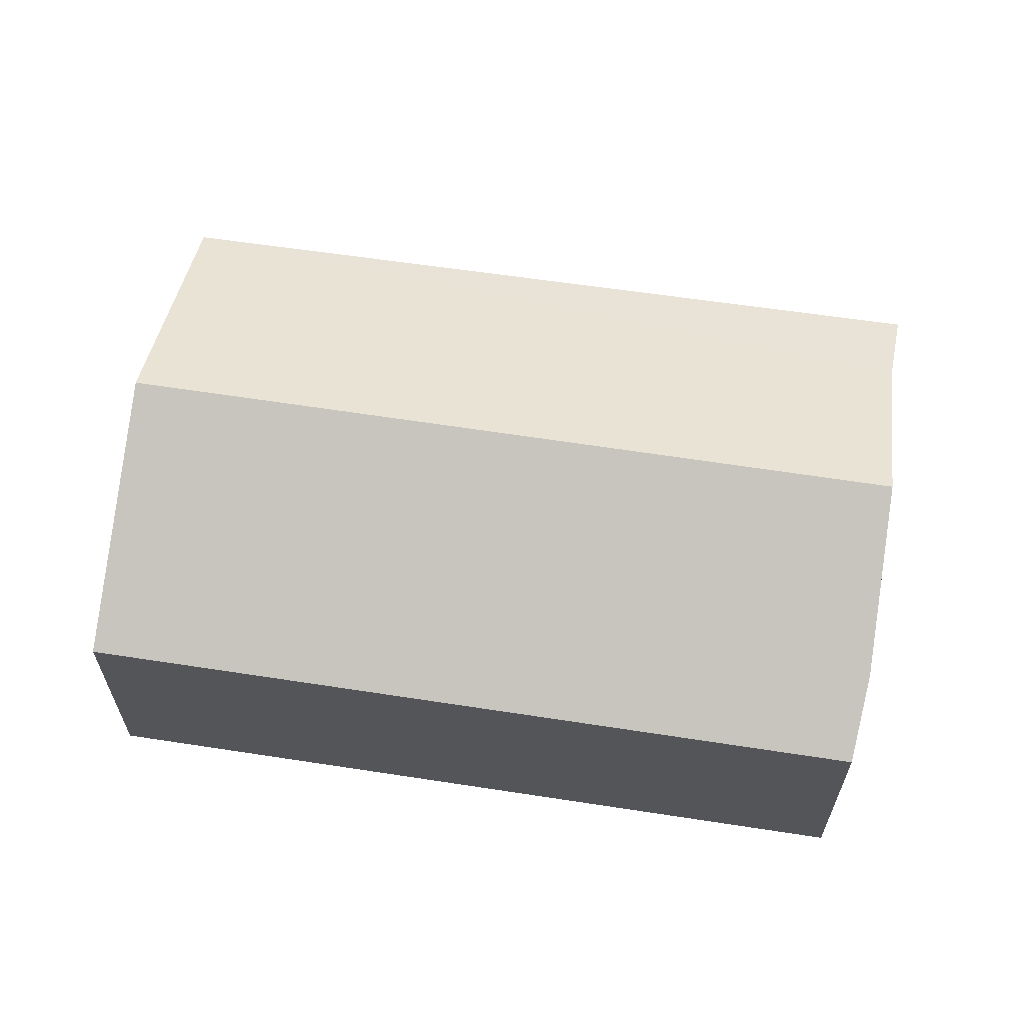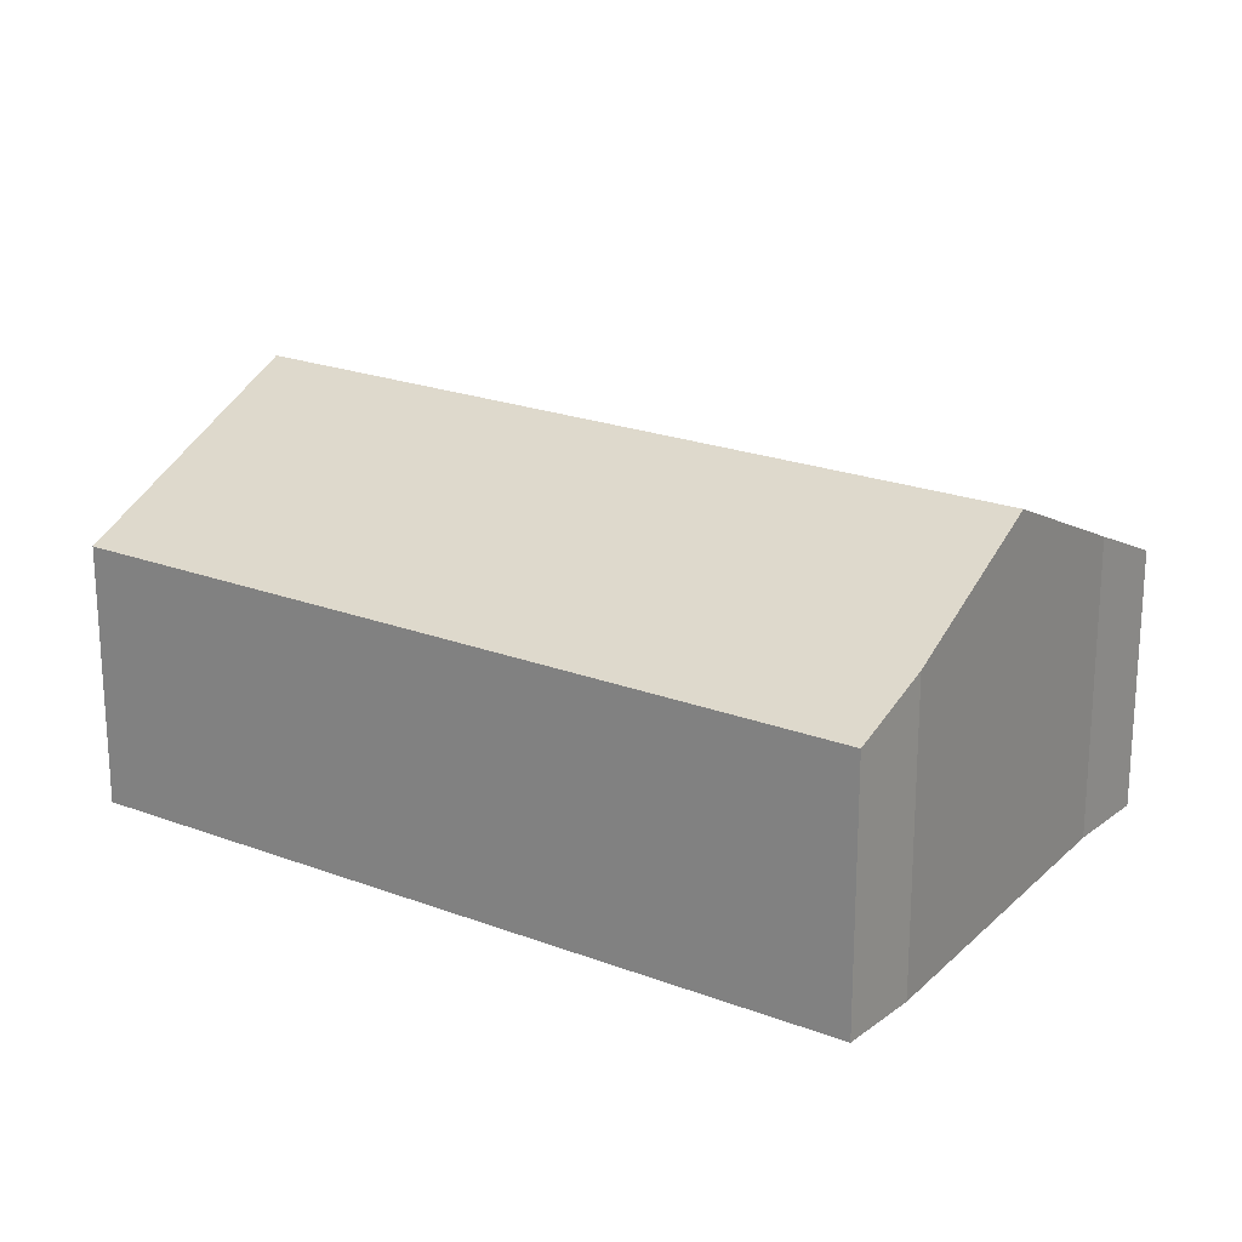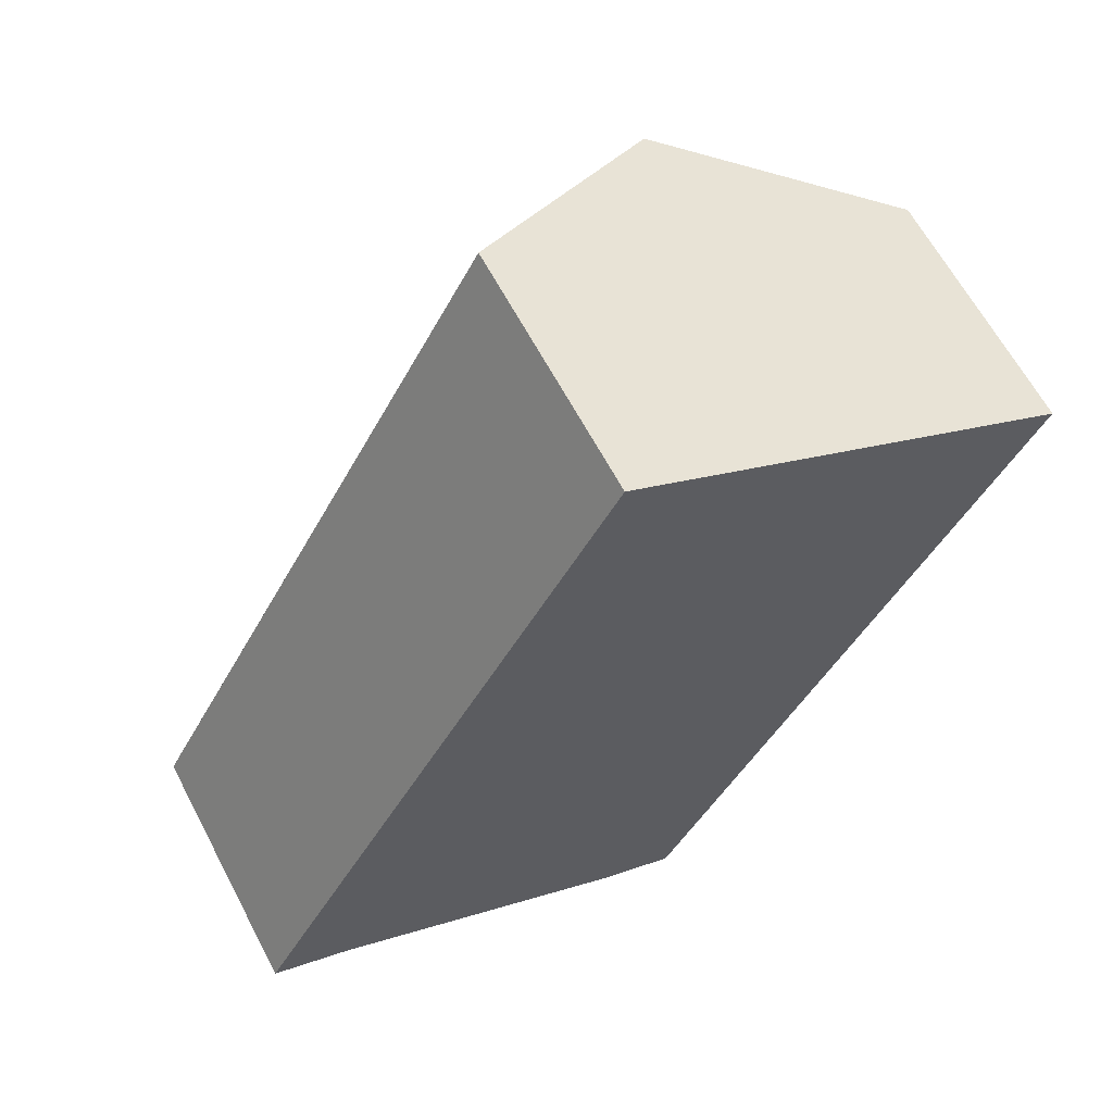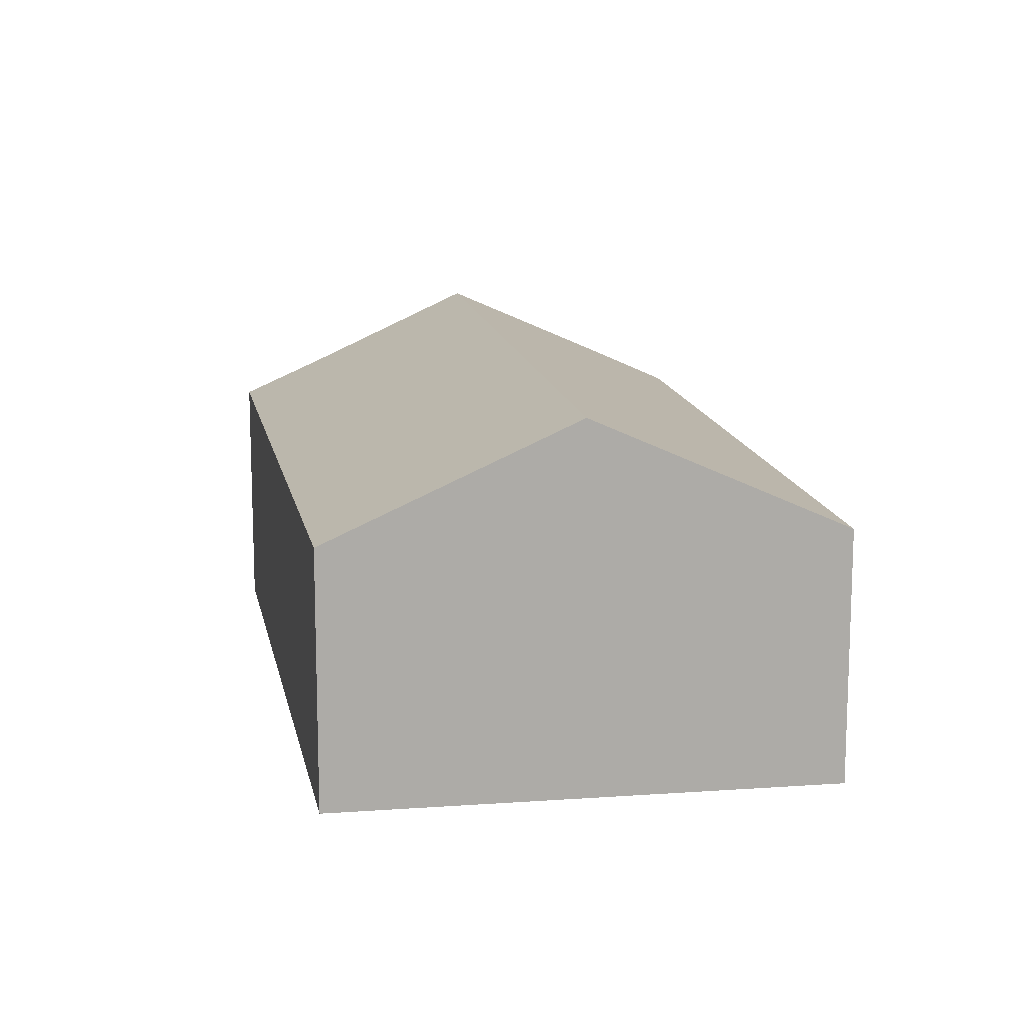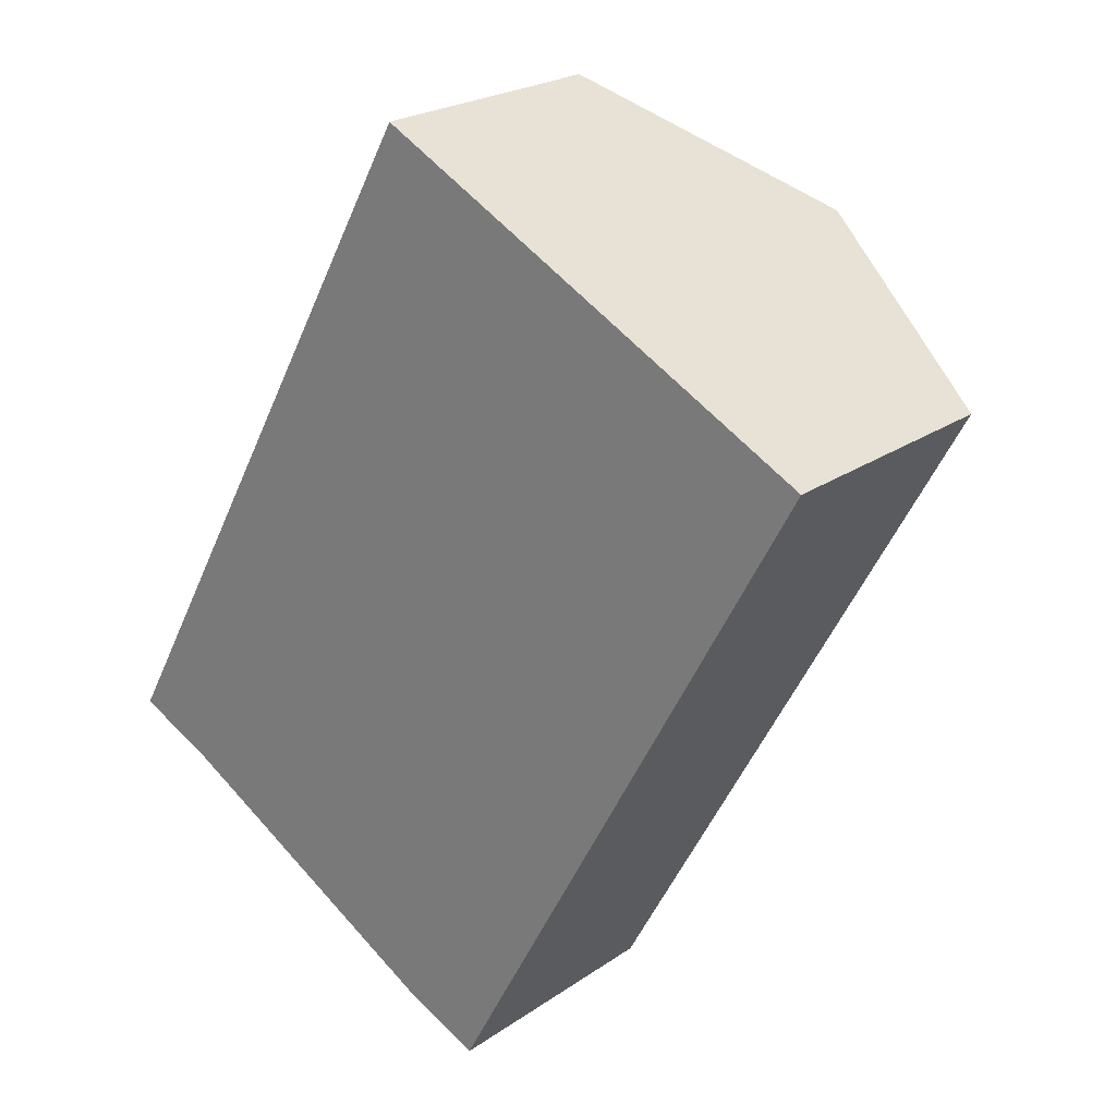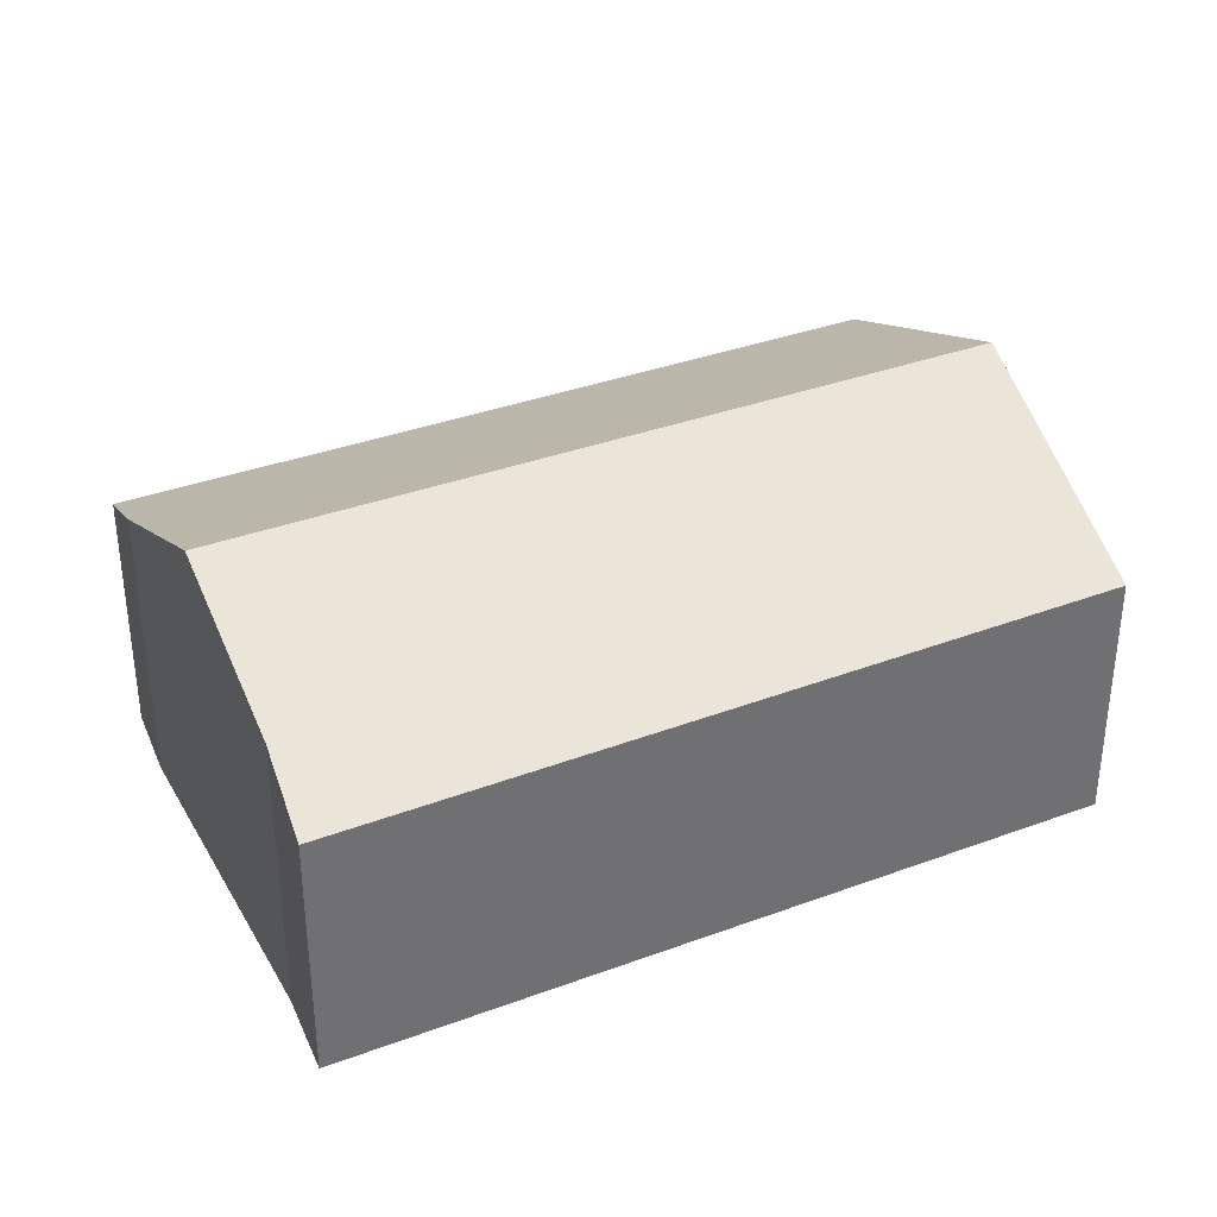
<metadata>
{"format":"obj","ext":"obj","renderer":"f3d","projection":"perspective","resolution":1024,"background":"white","views":[{"elev":64.6,"azim":127.2,"up":"+Y"},{"elev":22.0,"azim":152.0,"up":"+Y"},{"elev":62.8,"azim":-27.7,"up":"+Z"},{"elev":13.9,"azim":18.4,"up":"+Y"},{"elev":22.9,"azim":40.6,"up":"+Z"},{"elev":36.9,"azim":-86.7,"up":"+Y"}]}
</metadata>
<code>
v  3.103 2.358 -1.692
v  6.74 2.062 3.645
v  3.709 2.062 -1.962
v  1.863 2.995 -0.989
v  4.889 2.995 4.608
v  3.081 2.084 5.548
v  0.625 2.359 -0.288
v  0 2.051 1.256e-16
v  3.103 1.036e-16 -1.692
v  0.625 1.763e-17 -0.288
v  1.863 6.056e-17 -0.989
v  0 0 0
v  3.709 1.201e-16 -1.962
v  3.081 -3.397e-16 5.548
v  4.889 -2.822e-16 4.608
v  6.74 -2.232e-16 3.645
g defaultobject
f 1 2 3
f 2 1 4
f 2 4 5
f 6 7 8
f 7 6 4
f 4 6 5
f 9 4 1
f 4 9 7
f 7 9 10
f 10 9 11
f 10 8 7
f 8 10 12
f 3 9 1
f 9 3 13
f 8 14 6
f 14 8 12
f 14 5 6
f 5 14 2
f 2 14 15
f 2 15 16
f 16 3 2
f 3 16 13
f 10 14 12
f 14 10 15
f 15 10 11
f 15 11 16
f 16 11 9
f 16 9 13

</code>
